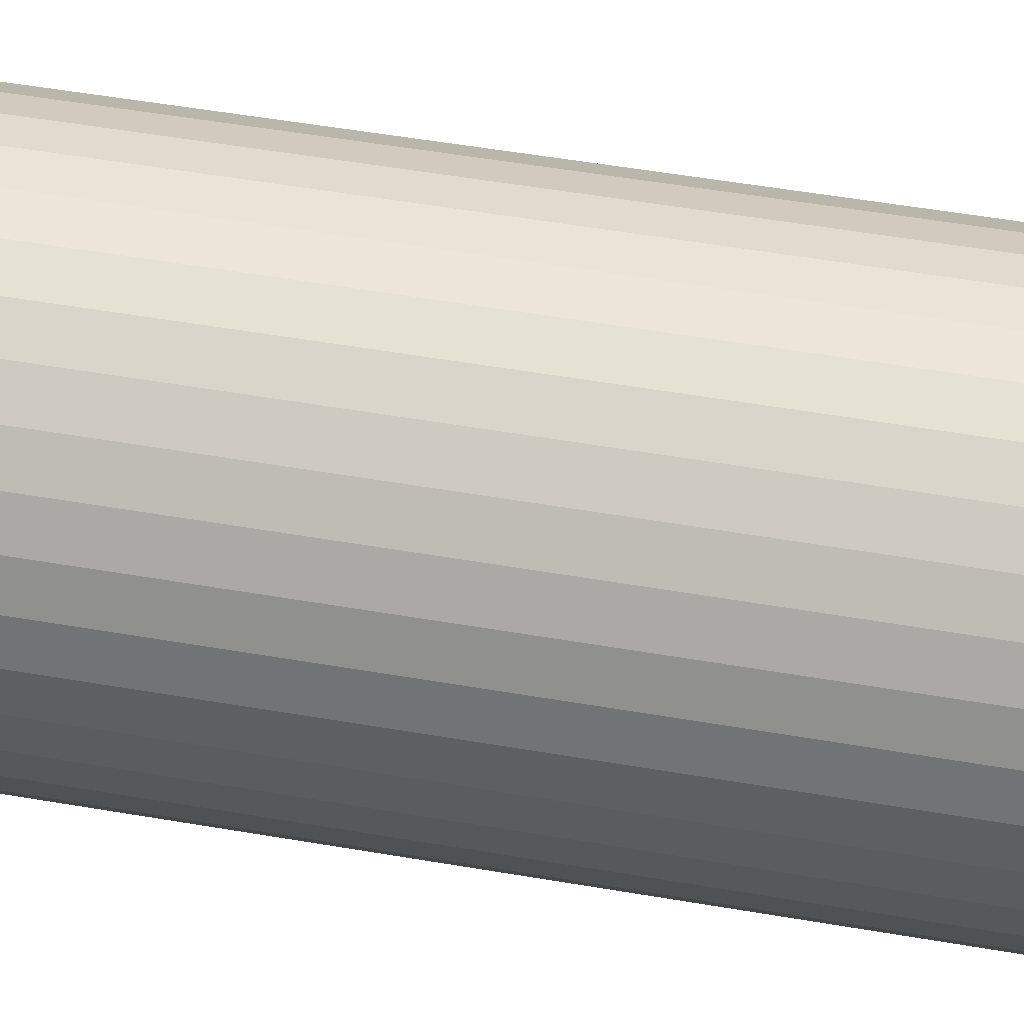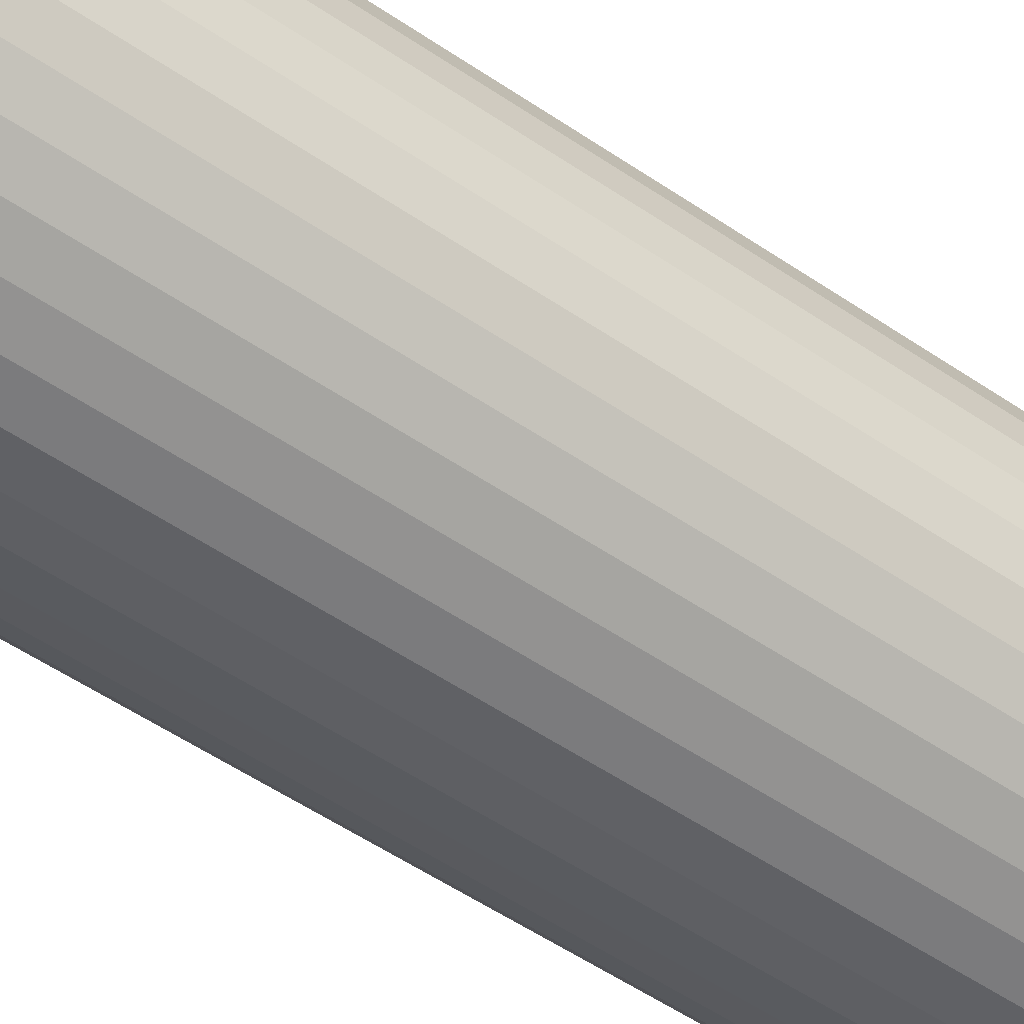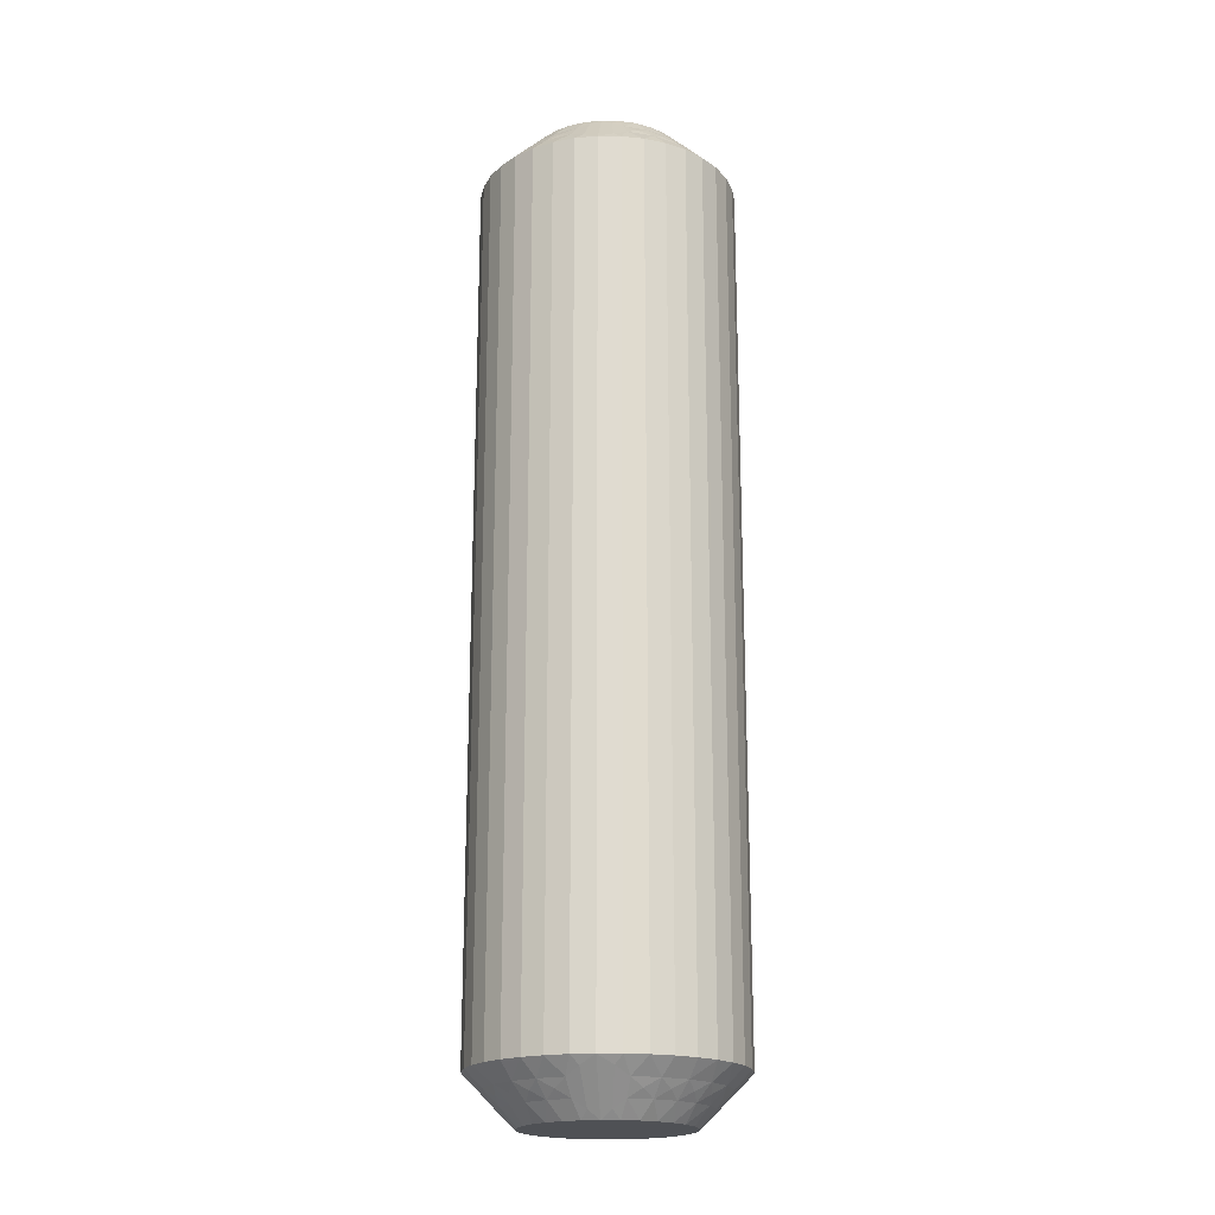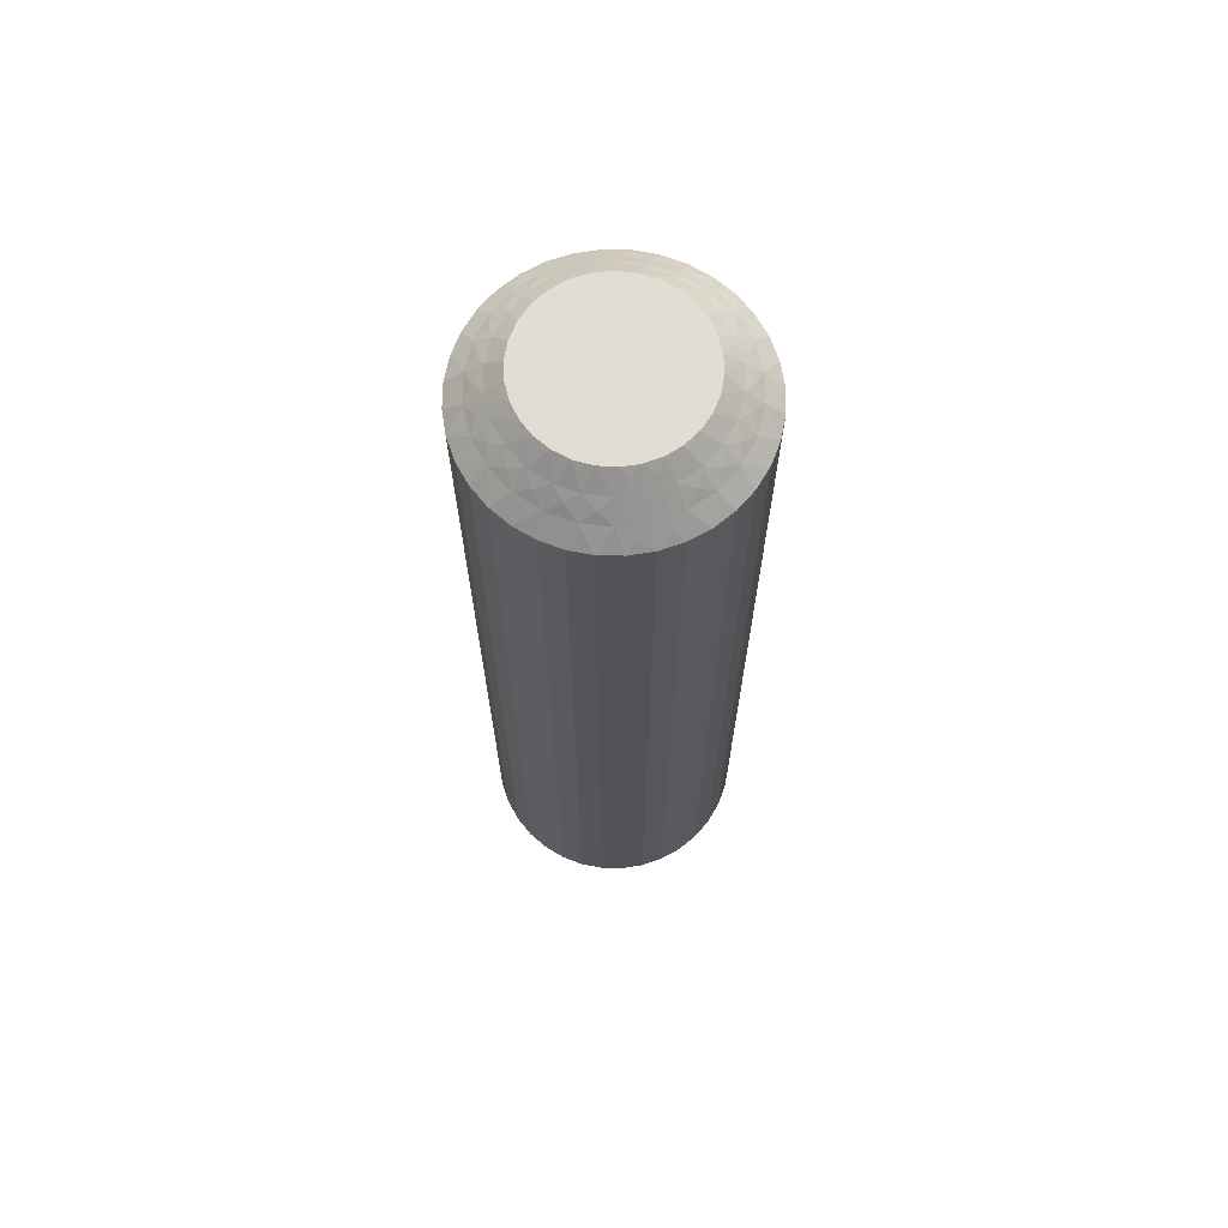
<metadata>
{"format":"obj","ext":"obj","renderer":"f3d","projection":"perspective","resolution":1024,"background":"white","views":[{"elev":43.8,"azim":-78.0,"up":"+Y"},{"elev":-49.2,"azim":-127.8,"up":"+Y"},{"elev":-19.8,"azim":87.9,"up":"+Z"},{"elev":68.2,"azim":69.7,"up":"+Z"}]}
</metadata>
<code>
v -5.475 179.7 -149.8
v -5.113 179.9 -149.5
v -5.266 179.4 -150
v -5.443 180.2 -149.2
v -5.837 180.5 -149
v -4.999 180.4 -149
v -5.832 180 -149.5
v -3.004 178.1 -149.5
v -2.823 177.4 -149.5
v -3.416 177.8 -150
v -2.539 178.3 -149
v -2.135 178.6 -148.5
v -1.911 178 -148.5
v -6.226 180.2 -149.2
v -6.548 179.9 -149.5
v -6.674 180.4 -149
v -2.327 177.5 -149
v -6.984 180 -149.2
v -7.459 180.1 -149
v -7.222 179.6 -149.5
v -7.674 179.7 -149.2
v -3.348 178.7 -149.5
v -3.626 178.2 -150
v -3.931 178.7 -150
v -7.812 179.2 -149.5
v -8.148 179.6 -149
v -8.254 179.1 -149.2
v -8.7 179 -149
v -8.285 178.7 -149.5
v -2.94 179 -149
v -2.471 179.2 -148.5
v -8.692 178.5 -149.2
v -9.084 178.2 -149
v -2.907 179.8 -148.5
v -8.614 178 -149.5
v -8.474 177.6 -149.8
v -8.171 177.8 -150
v -8.282 177.3 -150
v -3.834 179.3 -149.5
v -8.718 177.7 -149.5
v -9.773 177.4 -148.5
v -4.318 179 -150
v -9.448 177.9 -148.8
v -9.637 178.1 -148.5
v -3.506 179.7 -149
v -3.431 180.2 -148.5
v -4.434 179.7 -149.5
v -4.77 179.3 -150
v -4.206 180.1 -149
v -4.027 180.6 -148.5
v -4.677 180.8 -148.5
v -5.361 181 -148.5
v -5.786 179.5 -150
v -6.306 179.5 -150
v -6.058 181 -148.5
v -6.803 179.3 -150
v -6.747 180.9 -148.5
v -7.407 180.7 -148.5
v -7.257 179 -150
v -8.019 180.3 -148.5
v -7.647 178.7 -150
v -8.562 179.9 -148.5
v -9.022 179.4 -148.5
v -7.956 178.3 -150
v -9.384 178.8 -148.5
v -3.047 177 -149.8
v -3.312 176.7 -150
v -3.309 177.3 -150
v -2.797 177 -149.5
v -1.821 176.6 -148.5
v -2.047 177 -148.8
v -1.805 177.3 -148.5
v -2.65 177.8 -149.2
v -2.937 178.5 -149.2
v -3.389 179.2 -149.2
v -3.982 179.7 -149.2
v -4.68 180.1 -149.2
v -8.285 178.7 -120.5
v -7.956 178.3 -120
v -7.647 178.7 -120
v -5.519 179.7 -120.2
v -5.832 180 -120.5
v -5.786 179.5 -120
v -5.443 180.2 -120.8
v -5.113 179.9 -120.5
v -4.999 180.4 -121
v -5.837 180.5 -121
v -8.614 178 -120.5
v -4.68 180.1 -120.8
v -8.7 179 -121
v -9.022 179.4 -121.5
v -9.384 178.8 -121.5
v -4.206 180.1 -121
v -4.434 179.7 -120.5
v -9.084 178.2 -121
v -3.982 179.7 -120.8
v -3.506 179.7 -121
v -3.834 179.3 -120.5
v -3.389 179.2 -120.8
v -3.348 178.7 -120.5
v -2.94 179 -121
v -7.812 179.2 -120.5
v -7.257 179 -120
v -2.937 178.5 -120.8
v -2.539 178.3 -121
v -3.004 178.1 -120.5
v -2.65 177.8 -120.8
v -2.327 177.5 -121
v -8.148 179.6 -121
v -8.562 179.9 -121.5
v -8.019 180.3 -121.5
v -2.823 177.4 -120.5
v -3.047 177 -120.2
v -3.309 177.3 -120
v -3.312 176.7 -120
v -7.222 179.6 -120.5
v -2.797 177 -120.5
v -1.821 176.6 -121.5
v -6.803 179.3 -120
v -2.047 177 -121.2
v -1.805 177.3 -121.5
v -7.459 180.1 -121
v -7.407 180.7 -121.5
v -6.548 179.9 -120.5
v -6.306 179.5 -120
v -6.674 180.4 -121
v -6.747 180.9 -121.5
v -6.058 181 -121.5
v -5.361 181 -121.5
v -5.266 179.4 -120
v -4.77 179.3 -120
v -4.677 180.8 -121.5
v -4.318 179 -120
v -4.027 180.6 -121.5
v -3.431 180.2 -121.5
v -3.931 178.7 -120
v -2.907 179.8 -121.5
v -3.626 178.2 -120
v -2.471 179.2 -121.5
v -2.135 178.6 -121.5
v -3.416 177.8 -120
v -1.911 178 -121.5
v -8.474 177.6 -120.3
v -8.282 177.3 -120
v -8.171 177.8 -120
v -8.718 177.7 -120.5
v -9.773 177.4 -121.5
v -9.448 177.9 -121.3
v -9.637 178.1 -121.5
v -8.692 178.5 -120.8
v -8.254 179.1 -120.8
v -7.674 179.7 -120.8
v -6.984 180 -120.8
v -6.226 180.2 -120.8
v -1.957 175.9 -121.5
v -1.957 175.9 -148.5
v -2.21 175.2 -121.5
v -2.21 175.2 -148.5
v -2.571 174.6 -121.5
v -2.571 174.6 -148.5
v -3.031 174.1 -121.5
v -3.031 174.1 -148.5
v -3.575 173.7 -121.5
v -3.575 173.7 -148.5
v -4.186 173.3 -121.5
v -4.186 173.3 -148.5
v -4.847 173.1 -121.5
v -4.847 173.1 -148.5
v -5.536 173 -121.5
v -5.536 173 -148.5
v -6.233 173 -121.5
v -6.233 173 -148.5
v -6.917 173.2 -121.5
v -6.917 173.2 -148.5
v -7.566 173.4 -121.5
v -7.566 173.4 -148.5
v -8.162 173.8 -121.5
v -8.162 173.8 -148.5
v -8.687 174.2 -121.5
v -8.687 174.2 -148.5
v -9.123 174.8 -121.5
v -9.123 174.8 -148.5
v -9.458 175.4 -121.5
v -9.458 175.4 -148.5
v -9.682 176.1 -121.5
v -9.682 176.1 -148.5
v -9.788 176.7 -121.5
v -9.788 176.7 -148.5
v -6.328 174.6 -120
v -5.808 174.5 -120
v -5.288 174.6 -120
v -4.79 174.7 -120
v -8.178 176.2 -120
v -7.967 175.8 -120
v -7.662 175.3 -120
v -3.423 176.2 -120
v -4.336 175 -120
v -3.946 175.3 -120
v -3.637 175.7 -120
v -8.284 176.8 -120
v -7.275 175 -120
v -6.824 174.7 -120
v -7.967 175.8 -150
v -7.275 175 -150
v -7.662 175.3 -150
v -6.328 174.6 -150
v -6.824 174.7 -150
v -5.288 174.6 -150
v -4.336 175 -150
v -4.79 174.7 -150
v -3.637 175.7 -150
v -3.946 175.3 -150
v -5.808 174.5 -150
v -8.178 176.2 -150
v -8.284 176.8 -150
v -3.423 176.2 -150
v -6.119 174.3 -120.2
v -3.308 175.3 -120.5
v -6.481 174.1 -120.5
v -5.762 174 -120.5
v -6.151 173.8 -120.8
v -5.756 173.5 -121
v -6.595 173.6 -121
v -2.98 176 -120.5
v -2.893 175.1 -121
v -6.914 174 -120.8
v -7.16 174.3 -120.5
v -7.387 173.9 -121
v -2.51 175.8 -121
v -7.612 174.3 -120.8
v -8.087 174.4 -121
v -7.76 174.7 -120.5
v -3.781 174.8 -120.5
v -8.204 174.8 -120.8
v -8.246 175.3 -120.5
v -8.654 175 -121
v -8.657 175.5 -120.8
v -8.589 175.9 -120.5
v -9.055 175.7 -121
v -3.446 174.4 -121
v -8.943 176.2 -120.8
v -8.771 176.6 -120.5
v -9.266 176.5 -121
v -8.547 177 -120.3
v -4.372 174.4 -120.5
v -8.797 177 -120.5
v -9.547 177 -121.3
v -4.134 173.9 -121
v -5.045 174.1 -120.5
v -4.92 173.6 -121
v -3.119 176.4 -120.2
v -2.876 176.3 -120.5
v -2.146 176.1 -121.2
v -2.902 175.5 -120.8
v -3.339 174.9 -120.8
v -3.92 174.4 -120.8
v -4.609 174 -120.8
v -5.368 173.8 -120.8
v -6.075 174.3 -149.8
v -5.762 174 -149.5
v -8.589 175.9 -149.5
v -6.481 174.1 -149.5
v -6.151 173.8 -149.2
v -5.756 173.5 -149
v -6.595 173.6 -149
v -8.771 176.6 -149.5
v -9.055 175.7 -149
v -5.368 173.8 -149.2
v -4.92 173.6 -149
v -5.045 174.1 -149.5
v -9.266 176.5 -149
v -4.609 174 -149.2
v -4.134 173.9 -149
v -4.372 174.4 -149.5
v -3.92 174.4 -149.2
v -3.781 174.8 -149.5
v -3.446 174.4 -149
v -8.246 175.3 -149.5
v -3.339 174.9 -149.2
v -3.308 175.3 -149.5
v -2.893 175.1 -149
v -2.902 175.5 -149.2
v -2.98 176 -149.5
v -2.51 175.8 -149
v -8.654 175 -149
v -3.119 176.4 -149.8
v -7.76 174.7 -149.5
v -2.876 176.3 -149.5
v -2.146 176.1 -148.8
v -8.087 174.4 -149
v -7.16 174.3 -149.5
v -7.387 173.9 -149
v -8.547 177 -149.8
v -8.797 177 -149.5
v -9.547 177 -148.8
v -8.943 176.2 -149.2
v -8.657 175.5 -149.2
v -8.204 174.8 -149.2
v -7.612 174.3 -149.2
v -6.914 174 -149.2
f 1 2 3
f 4 5 6
f 4 6 2
f 4 7 5
f 8 9 10
f 4 1 7
f 4 2 1
f 11 12 13
f 14 7 15
f 14 16 5
f 14 5 7
f 11 13 17
f 14 15 16
f 18 19 16
f 18 20 19
f 18 15 20
f 18 16 15
f 21 19 20
f 22 23 24
f 21 25 26
f 21 26 19
f 21 20 25
f 22 8 23
f 27 28 26
f 27 26 25
f 27 25 29
f 27 29 28
f 30 31 12
f 32 33 28
f 30 34 31
f 32 28 29
f 32 29 35
f 32 35 33
f 36 35 37
f 36 37 38
f 30 12 11
f 39 22 24
f 40 38 41
f 39 24 42
f 40 35 36
f 40 36 38
f 40 33 35
f 43 41 44
f 43 44 33
f 45 46 34
f 43 40 41
f 43 33 40
f 45 34 30
f 47 42 48
f 47 39 42
f 49 50 46
f 49 51 50
f 49 46 45
f 2 48 3
f 2 47 48
f 6 52 51
f 6 51 49
f 7 53 54
f 5 55 52
f 5 52 6
f 15 54 56
f 15 7 54
f 16 57 55
f 16 58 57
f 16 55 5
f 20 56 59
f 20 15 56
f 19 58 16
f 19 60 58
f 25 59 61
f 25 20 59
f 26 60 19
f 26 62 60
f 26 63 62
f 29 61 64
f 29 25 61
f 28 63 26
f 28 65 63
f 35 64 37
f 35 29 64
f 33 65 28
f 33 44 65
f 66 67 68
f 66 68 9
f 69 70 67
f 69 67 66
f 69 66 9
f 69 9 17
f 71 72 70
f 71 70 69
f 71 69 17
f 71 17 72
f 73 9 8
f 73 11 17
f 73 17 9
f 73 8 11
f 74 8 22
f 74 30 11
f 74 22 30
f 74 11 8
f 9 68 10
f 75 45 30
f 75 30 22
f 75 22 39
f 75 39 45
f 76 47 49
f 76 49 45
f 76 45 39
f 76 39 47
f 17 13 72
f 77 47 2
f 77 49 47
f 77 2 6
f 77 6 49
f 1 3 53
f 1 53 7
f 8 10 23
f 78 79 80
f 81 82 83
f 84 85 86
f 84 86 87
f 84 87 82
f 84 81 85
f 78 88 79
f 84 82 81
f 89 86 85
f 90 91 92
f 89 93 86
f 89 85 94
f 89 94 93
f 90 92 95
f 96 97 93
f 96 94 98
f 96 98 97
f 96 93 94
f 99 100 101
f 99 97 98
f 102 80 103
f 99 101 97
f 99 98 100
f 104 105 101
f 102 78 80
f 104 101 100
f 104 100 106
f 104 106 105
f 107 108 105
f 109 110 91
f 107 105 106
f 109 111 110
f 107 106 112
f 107 112 108
f 113 112 114
f 113 114 115
f 109 91 90
f 116 102 103
f 117 115 118
f 117 112 113
f 116 103 119
f 117 113 115
f 117 108 112
f 120 118 121
f 120 121 108
f 120 117 118
f 122 123 111
f 120 108 117
f 122 111 109
f 124 119 125
f 124 116 119
f 126 127 123
f 126 128 127
f 126 123 122
f 82 125 83
f 82 124 125
f 87 129 128
f 87 128 126
f 85 130 131
f 86 132 129
f 86 129 87
f 94 131 133
f 94 85 131
f 93 134 132
f 93 135 134
f 93 132 86
f 98 133 136
f 98 94 133
f 97 135 93
f 97 137 135
f 100 136 138
f 100 98 136
f 101 137 97
f 101 139 137
f 101 140 139
f 106 138 141
f 106 100 138
f 105 140 101
f 105 142 140
f 112 141 114
f 112 106 141
f 108 142 105
f 108 121 142
f 143 144 145
f 143 145 88
f 146 147 144
f 146 144 143
f 146 143 88
f 146 88 95
f 148 149 147
f 148 147 146
f 148 146 95
f 148 95 149
f 150 88 78
f 150 90 95
f 150 95 88
f 150 78 90
f 151 78 102
f 151 109 90
f 151 102 109
f 151 90 78
f 152 122 109
f 88 145 79
f 152 109 102
f 152 102 116
f 152 116 122
f 153 124 126
f 153 126 122
f 153 122 116
f 153 116 124
f 154 124 82
f 95 92 149
f 154 126 124
f 154 82 87
f 154 87 126
f 81 83 130
f 81 130 85
f 41 147 149
f 44 149 92
f 44 41 149
f 65 92 91
f 65 44 92
f 63 91 110
f 63 65 91
f 62 110 111
f 62 63 110
f 60 111 123
f 60 62 111
f 58 123 127
f 58 60 123
f 57 127 128
f 57 58 127
f 55 128 129
f 55 57 128
f 52 129 132
f 52 55 129
f 51 132 134
f 51 52 132
f 50 134 135
f 50 51 134
f 46 135 137
f 46 50 135
f 34 137 139
f 34 46 137
f 31 139 140
f 31 34 139
f 12 31 140
f 12 140 142
f 13 12 142
f 13 142 121
f 72 13 121
f 72 121 118
f 70 72 118
f 70 118 155
f 156 155 157
f 156 70 155
f 158 157 159
f 158 156 157
f 160 159 161
f 160 158 159
f 162 161 163
f 162 160 161
f 164 163 165
f 164 162 163
f 166 165 167
f 166 164 165
f 168 167 169
f 168 166 167
f 170 169 171
f 170 168 169
f 172 171 173
f 172 170 171
f 174 173 175
f 174 172 173
f 176 175 177
f 176 174 175
f 178 177 179
f 178 176 177
f 180 179 181
f 180 178 179
f 182 181 183
f 182 180 181
f 184 182 183
f 184 183 185
f 186 184 185
f 186 185 187
f 188 186 187
f 188 187 147
f 41 188 147
f 133 189 190
f 133 190 191
f 133 191 192
f 193 194 195
f 133 119 189
f 133 83 119
f 133 131 83
f 138 196 115
f 138 115 114
f 138 114 141
f 136 192 197
f 136 197 198
f 136 198 199
f 136 199 196
f 136 133 192
f 136 196 138
f 79 144 200
f 79 145 144
f 119 200 193
f 119 195 201
f 119 201 202
f 119 202 189
f 119 103 80
f 119 80 79
f 119 193 195
f 119 79 200
f 83 125 119
f 131 130 83
f 68 23 10
f 203 204 205
f 37 24 38
f 64 24 37
f 42 24 48
f 48 24 59
f 59 24 64
f 38 24 68
f 68 24 23
f 204 206 207
f 208 209 210
f 61 59 64
f 209 211 212
f 213 211 208
f 206 211 213
f 214 211 203
f 215 211 214
f 38 211 215
f 203 211 204
f 204 211 206
f 208 211 209
f 211 67 216
f 54 3 56
f 53 3 54
f 38 68 211
f 211 68 67
f 56 48 59
f 3 48 56
f 217 190 189
f 218 199 198
f 217 189 219
f 217 220 190
f 221 222 220
f 221 219 223
f 221 217 219
f 218 224 199
f 221 220 217
f 225 159 157
f 221 223 222
f 226 219 227
f 226 228 223
f 226 223 219
f 225 157 229
f 226 227 228
f 230 231 228
f 230 232 231
f 230 227 232
f 230 228 227
f 233 198 197
f 234 231 232
f 234 235 236
f 234 236 231
f 234 232 235
f 237 235 238
f 233 218 198
f 237 239 236
f 237 236 235
f 237 238 239
f 240 161 159
f 241 242 243
f 240 163 161
f 241 239 238
f 241 243 239
f 241 238 242
f 244 200 144
f 240 159 225
f 245 233 197
f 244 242 200
f 245 197 192
f 246 243 242
f 246 144 147
f 246 244 144
f 246 242 244
f 247 147 187
f 248 165 163
f 247 187 243
f 247 243 246
f 248 163 240
f 247 246 147
f 249 192 191
f 249 245 192
f 250 167 165
f 250 169 167
f 250 165 248
f 220 191 190
f 220 249 191
f 222 171 169
f 222 169 250
f 219 189 202
f 223 171 222
f 223 173 171
f 227 202 201
f 227 219 202
f 228 175 173
f 228 177 175
f 228 173 223
f 232 201 195
f 232 227 201
f 231 177 228
f 231 179 177
f 235 195 194
f 235 232 195
f 236 179 231
f 236 181 179
f 236 183 181
f 238 194 193
f 238 235 194
f 239 183 236
f 239 185 183
f 242 193 200
f 242 238 193
f 243 185 239
f 243 187 185
f 251 115 196
f 251 196 224
f 252 118 115
f 252 251 224
f 252 224 229
f 252 115 251
f 253 155 118
f 253 118 252
f 253 229 155
f 253 252 229
f 254 229 224
f 254 224 218
f 254 225 229
f 254 218 225
f 255 240 225
f 255 218 233
f 255 233 240
f 255 225 218
f 224 196 199
f 256 245 248
f 256 240 233
f 256 233 245
f 256 248 240
f 257 248 245
f 257 249 250
f 257 250 248
f 257 245 249
f 229 157 155
f 258 222 250
f 258 249 220
f 258 220 222
f 258 250 249
f 259 206 213
f 259 213 260
f 261 214 203
f 259 262 206
f 263 260 264
f 263 265 262
f 263 259 260
f 263 262 259
f 261 266 214
f 263 264 265
f 267 184 186
f 268 264 260
f 268 269 264
f 268 260 270
f 268 270 269
f 267 186 271
f 272 273 269
f 272 270 274
f 272 274 273
f 272 269 270
f 275 276 277
f 278 203 205
f 275 273 274
f 275 277 273
f 275 274 276
f 279 276 280
f 279 281 277
f 278 261 203
f 279 277 276
f 279 280 281
f 282 283 284
f 285 182 184
f 282 281 280
f 285 180 182
f 282 284 281
f 282 280 283
f 286 216 67
f 285 184 267
f 286 283 216
f 287 278 205
f 288 284 283
f 287 205 204
f 288 67 70
f 288 286 67
f 288 283 286
f 289 70 156
f 289 156 284
f 290 178 180
f 289 284 288
f 289 288 70
f 290 180 285
f 291 204 207
f 291 287 204
f 292 176 178
f 292 174 176
f 292 178 290
f 262 207 206
f 262 291 207
f 265 172 174
f 265 174 292
f 260 213 208
f 264 172 265
f 264 170 172
f 270 208 210
f 270 260 208
f 269 168 170
f 269 166 168
f 269 170 264
f 274 210 209
f 274 270 210
f 273 166 269
f 273 164 166
f 276 209 212
f 276 274 209
f 277 164 273
f 277 162 164
f 277 160 162
f 280 212 211
f 280 276 212
f 281 160 277
f 281 158 160
f 283 211 216
f 283 280 211
f 284 158 281
f 284 156 158
f 293 38 215
f 293 215 266
f 294 41 38
f 294 266 271
f 294 293 266
f 294 38 293
f 295 188 41
f 295 41 294
f 295 294 271
f 295 271 188
f 296 271 266
f 296 266 261
f 296 267 271
f 296 261 267
f 297 285 267
f 297 261 278
f 297 278 285
f 297 267 261
f 298 287 290
f 266 215 214
f 298 285 278
f 298 278 287
f 298 290 285
f 299 290 287
f 299 291 292
f 299 292 290
f 299 287 291
f 300 265 292
f 271 186 188
f 300 291 262
f 300 262 265
f 300 292 291

</code>
